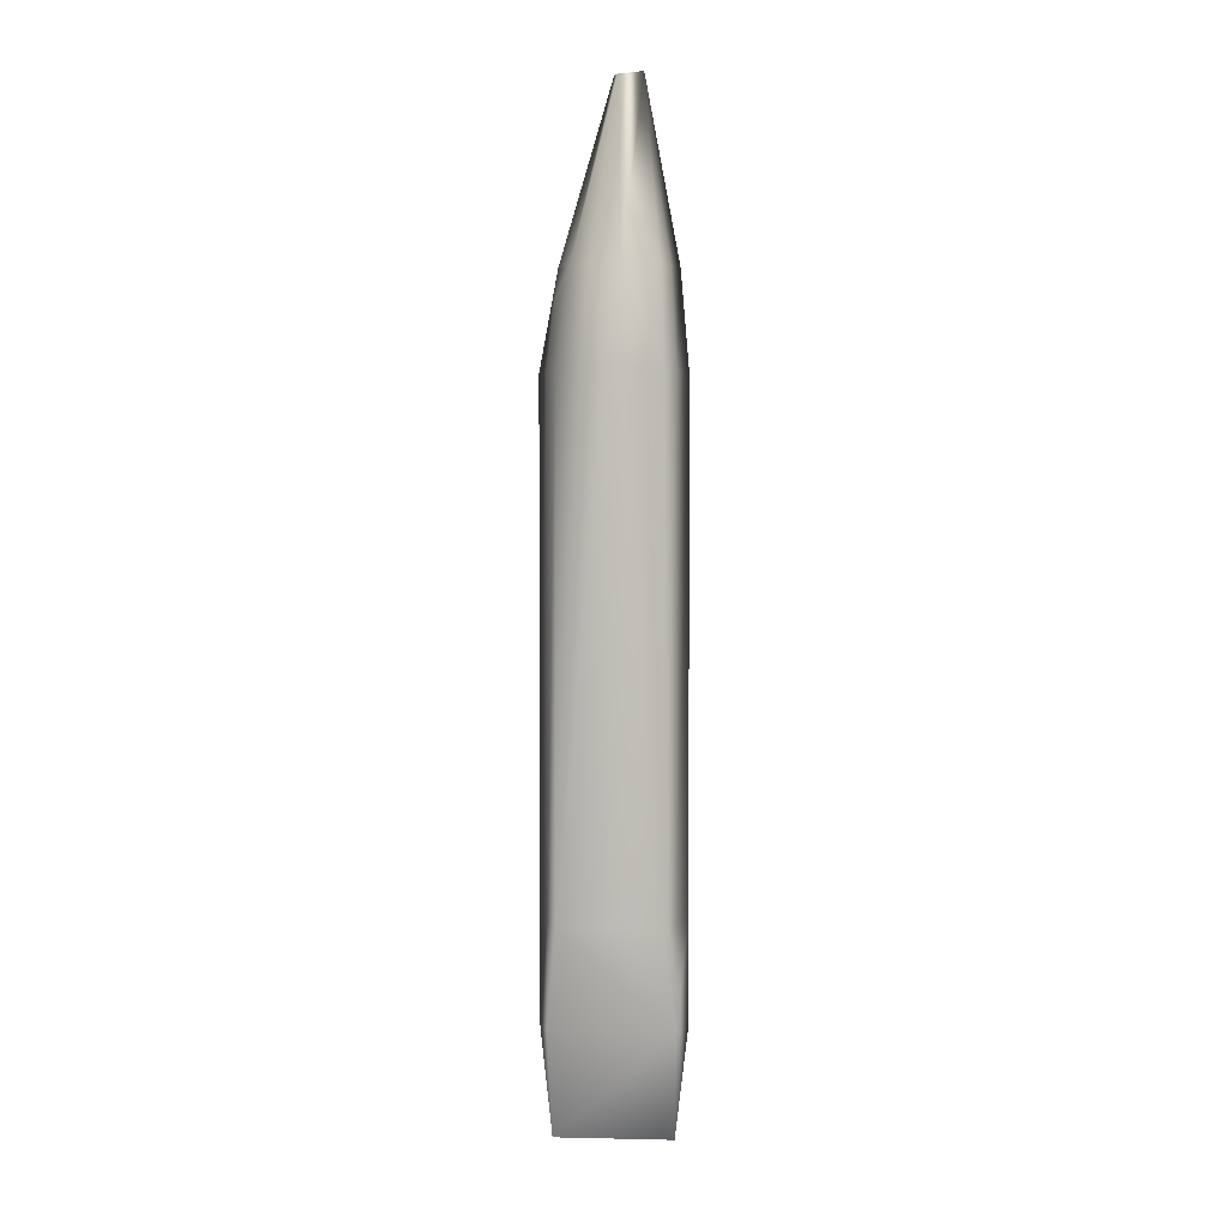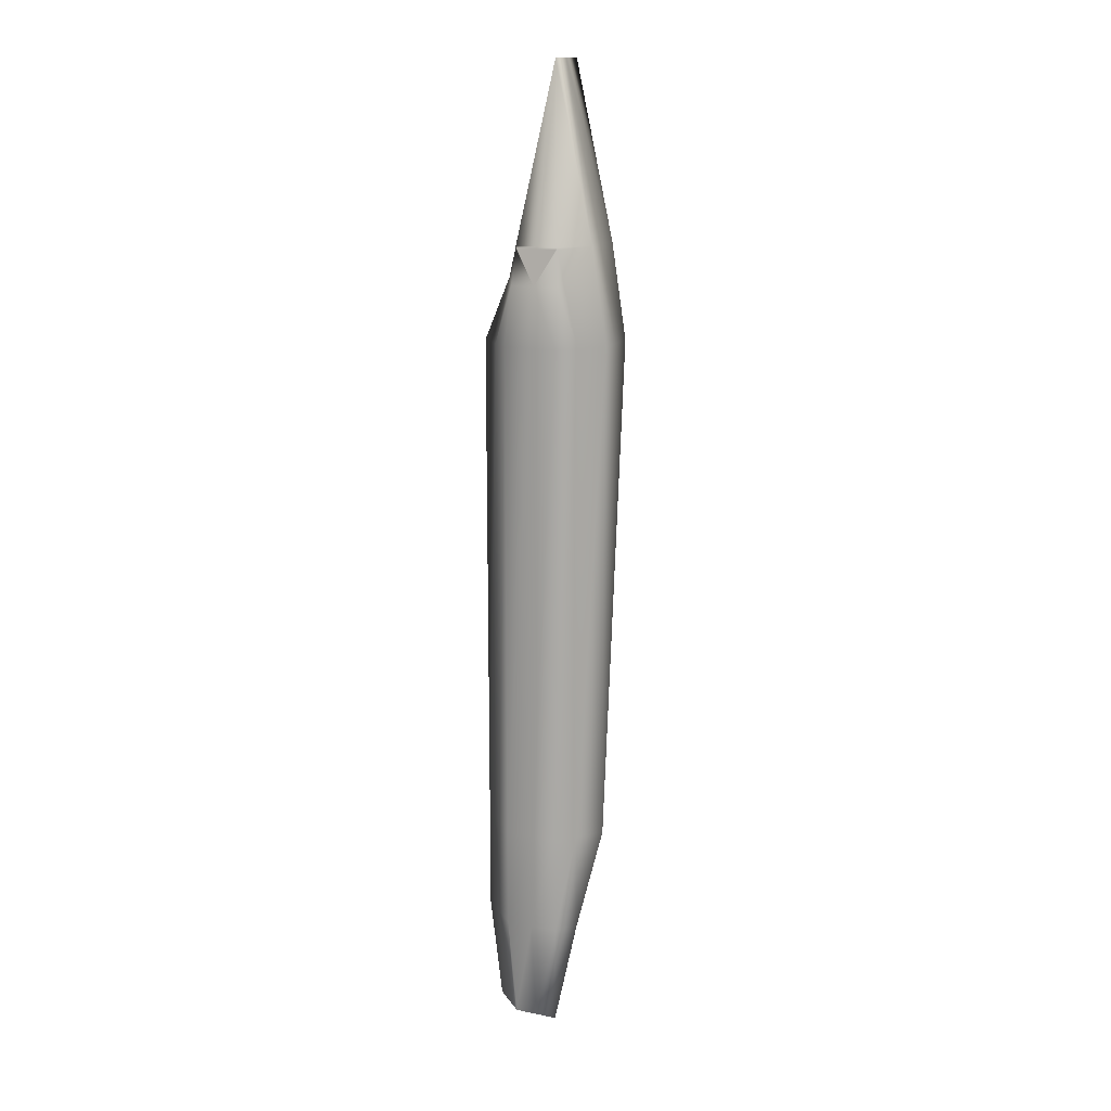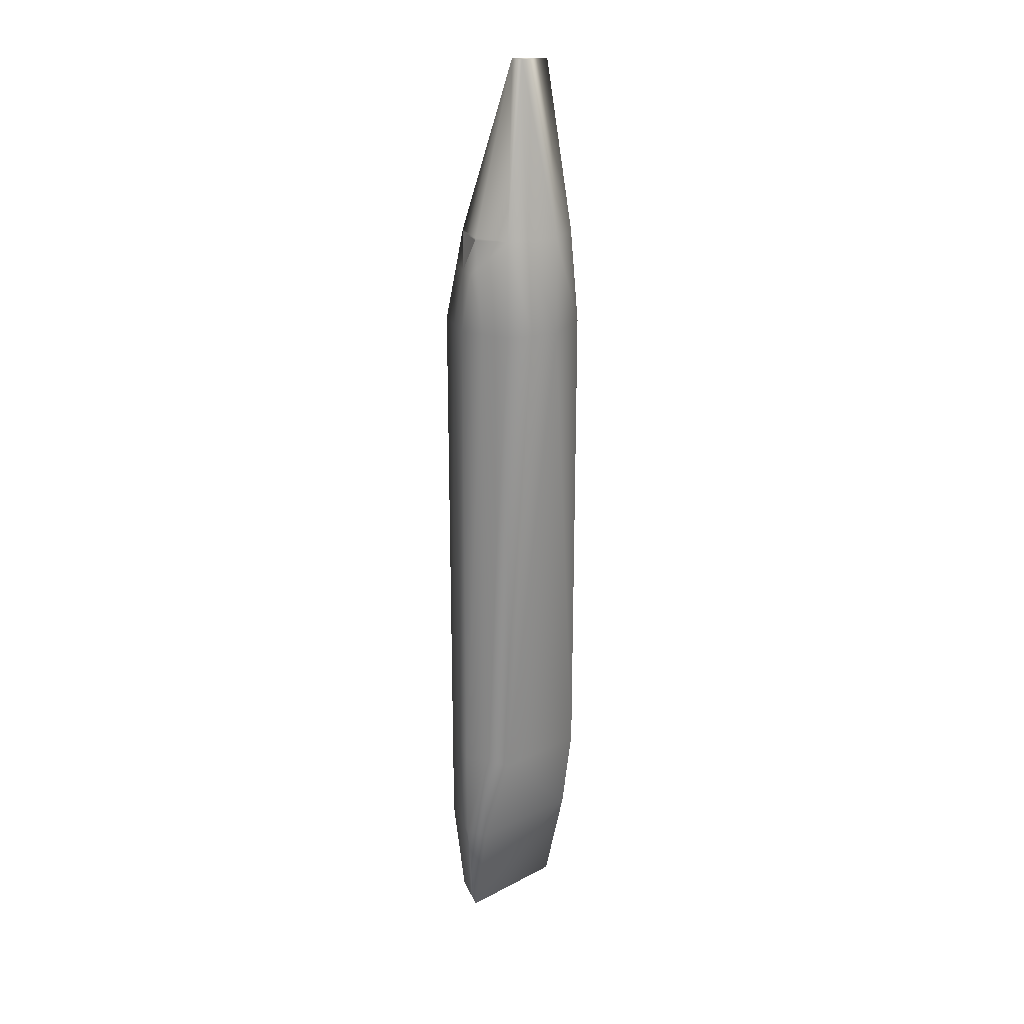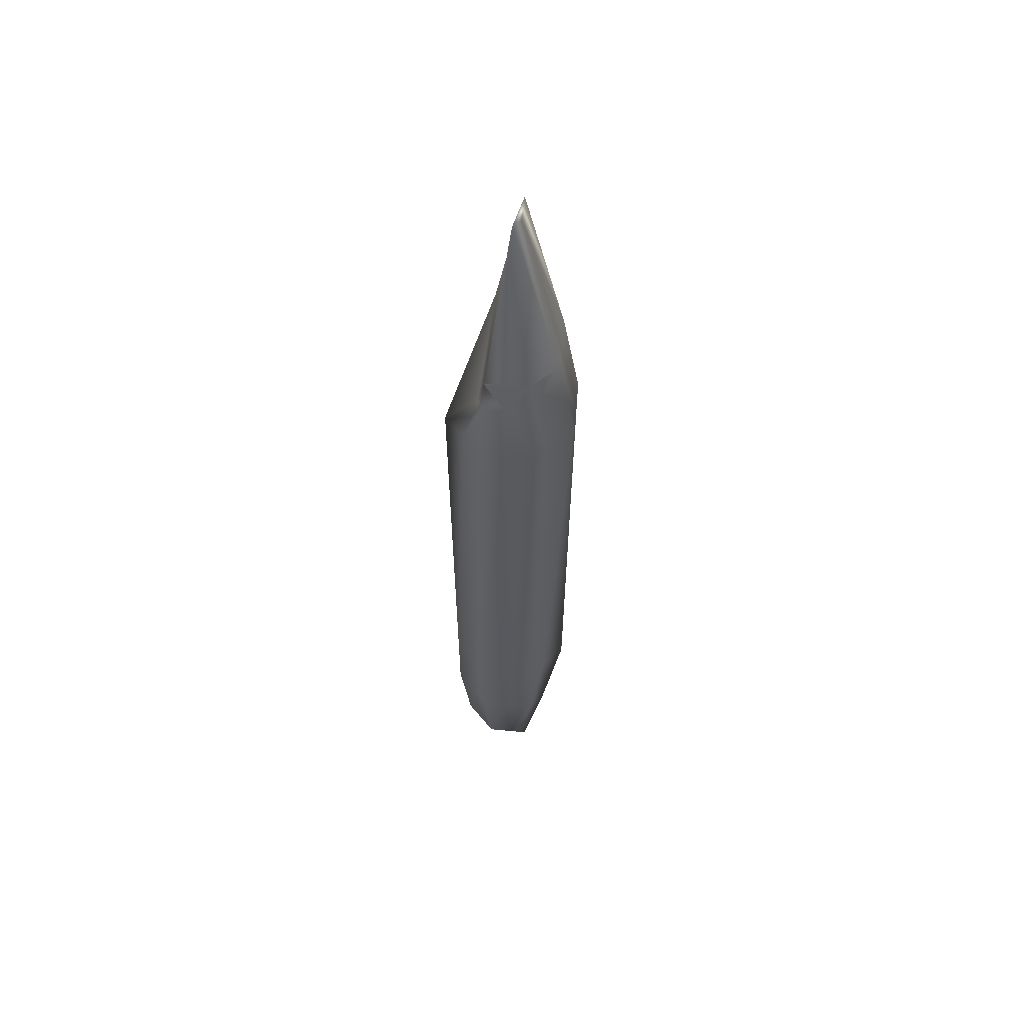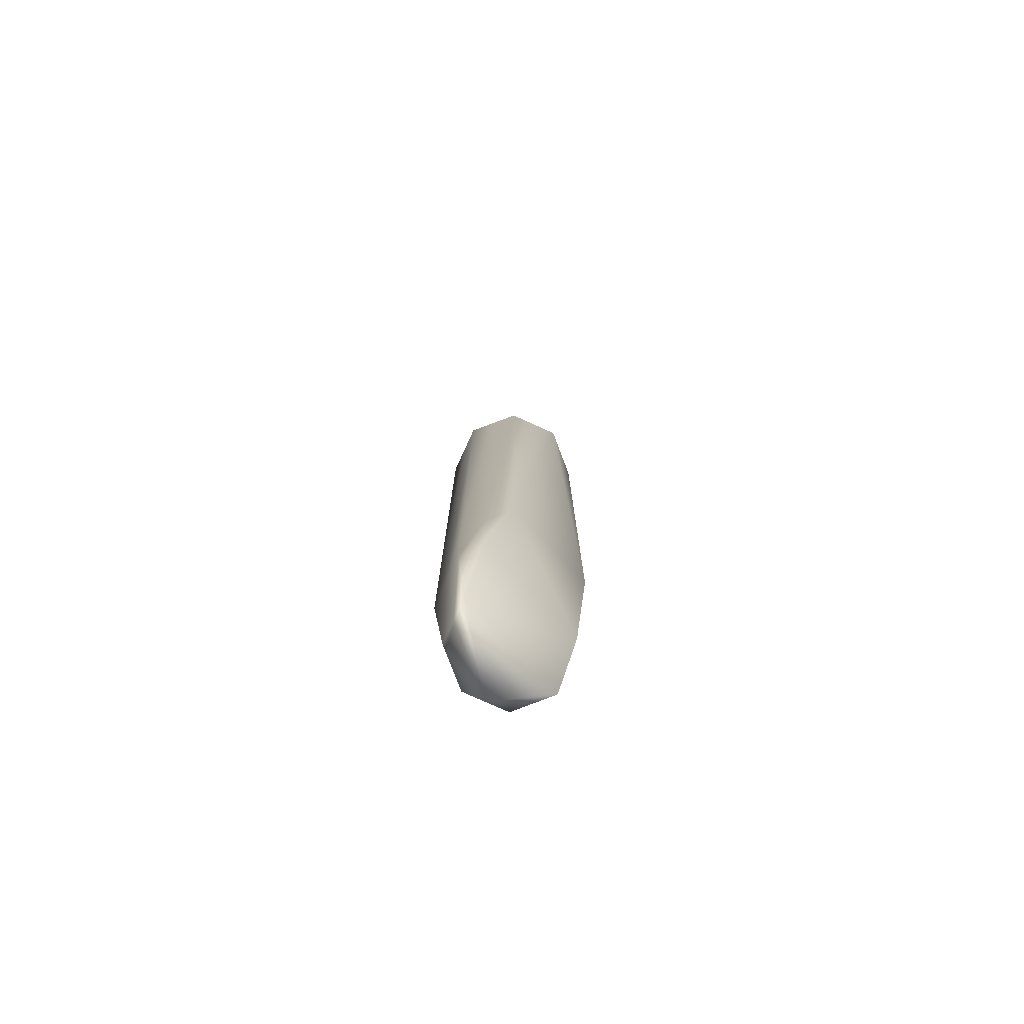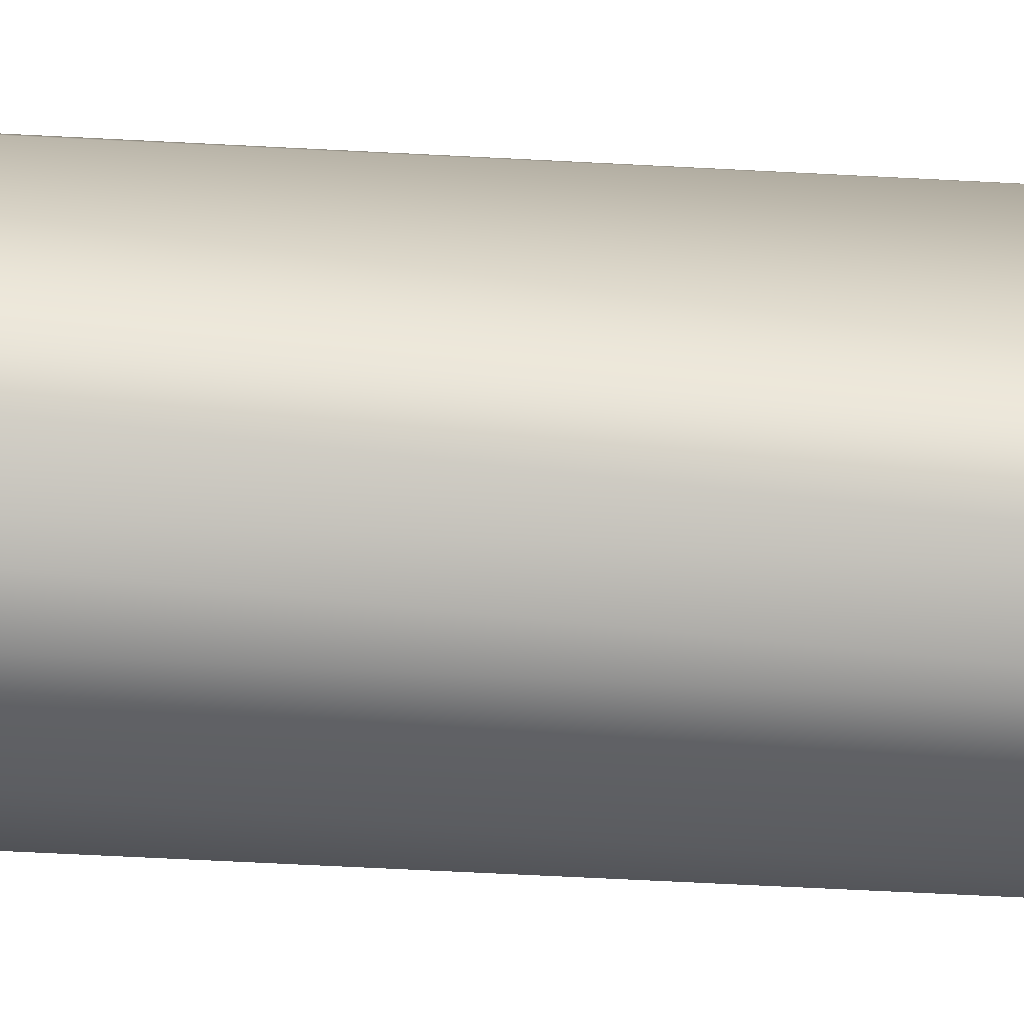
<metadata>
{"format":"obj","ext":"obj","renderer":"f3d","projection":"perspective","resolution":1024,"background":"white","views":[{"elev":2.8,"azim":117.1,"up":"+Z"},{"elev":15.0,"azim":23.0,"up":"+Z"},{"elev":22.7,"azim":71.0,"up":"+Z"},{"elev":59.9,"azim":5.7,"up":"+Z"},{"elev":-76.8,"azim":65.6,"up":"+Z"},{"elev":-42.6,"azim":-94.0,"up":"+Y"}]}
</metadata>
<code>
v 0.4783 0.0979 0.9176
v 0.5005 0.1514 0.2704
v 0.4783 0.1514 0.1856
v 0.4848 0.1268 0.9176
v 0.5178 0.0979 0.772
v 0.4248 0.0979 0.2704
v 0.4248 0.07567 0.6921
v 0.5318 0.07567 0.6921
v 0.4418 0.05861 0.2704
v 0.4964 0.05895 0.772
v 0.4965 0.05861 0.7702
v 0.5019 0.05861 0.7469
v 0.4418 0.05861 0.1856
v 0.4248 0.0979 0.1856
v 0.4248 0.07566 0.2704
v 0.4597 0.1415 0.0965
v 0.4418 0.05861 0.6921
v 0.4337 0.0979 0.0965
v 0.4337 0.07934 0.0965
v 0.4248 0.07566 0.1856
v 0.4544 0.05861 0.0965
v 0.5147 0.05861 0.1856
v 0.4969 0.05326 0.0965
v 0.5005 0.04439 0.1856
v 0.4783 0.05326 0.0965
v 0.4783 0.04439 0.1856
v 0.4597 0.05326 0.0965
v 0.4561 0.04439 0.1856
v 0.5147 0.05861 0.2704
v 0.5005 0.04439 0.2704
v 0.4783 0.04439 0.2704
v 0.4561 0.04439 0.2704
v 0.5147 0.05861 0.6921
v 0.5005 0.0444 0.6921
v 0.4783 0.0444 0.6921
v 0.4561 0.0444 0.6921
v 0.498 0.05326 0.7407
v 0.4783 0.05326 0.7407
v 0.4953 0.05861 0.7702
v 0.4783 0.05861 0.7702
v 0.4613 0.05861 0.7702
v 0.4601 0.05861 0.7702
v 0.4586 0.05326 0.7407
v 0.4547 0.05861 0.7469
v 0.5318 0.0979 0.6921
v 0.5318 0.07566 0.2704
v 0.4602 0.05895 0.772
v 0.4783 0.05895 0.772
v 0.5178 0.08052 0.772
v 0.5318 0.12 0.6921
v 0.5178 0.1243 0.772
v 0.5005 0.1514 0.6921
v 0.4783 0.1457 0.772
v 0.4965 0.1457 0.772
v 0.4783 0.1514 0.6921
v 0.4601 0.1457 0.772
v 0.4561 0.1514 0.6921
v 0.4561 0.1514 0.2704
v 0.4248 0.12 0.2704
v 0.4783 0.1514 0.2704
v 0.4561 0.1514 0.1856
v 0.4248 0.12 0.1856
v 0.4337 0.1163 0.0965
v 0.4848 0.1044 0.9176
f 64 4 1
f 4 47 1
f 4 42 47
f 4 56 42
f 56 44 42
f 56 7 44
f 56 57 7
f 57 59 7
f 57 58 59
f 4 53 56
f 4 54 53
f 7 17 44
f 59 6 7
f 18 21 19
f 18 25 21
f 18 23 25
f 18 16 23
f 16 3 23
f 3 22 23
f 3 46 22
f 3 2 46
f 2 50 46
f 2 52 50
f 16 61 3
f 50 45 46
f 3 60 2
f 5 51 64
f 21 25 27
f 16 18 63
f 49 64 1
f 51 4 64
f 58 60 3
f 14 62 63
f 6 59 62
f 59 58 61
f 57 55 60
f 56 53 55
f 2 60 55
f 52 55 53
f 52 54 51
f 50 51 5
f 49 12 33
f 45 5 49
f 40 39 10
f 41 40 48
f 29 46 8
f 13 20 19
f 9 15 20
f 15 6 14
f 20 14 18
f 17 7 15
f 51 54 4
f 10 49 1
f 49 5 64
f 10 1 48
f 47 48 1
f 62 61 63
f 63 61 16
f 61 58 3
f 18 14 63
f 14 6 62
f 62 59 61
f 58 57 60
f 57 56 55
f 52 2 55
f 54 52 53
f 50 52 51
f 45 50 5
f 8 49 33
f 49 11 12
f 10 11 49
f 8 45 49
f 29 22 46
f 48 40 10
f 10 39 11
f 47 41 48
f 47 42 41
f 33 29 8
f 8 46 45
f 36 35 38
f 44 43 42
f 43 44 17
f 17 36 43
f 36 38 43
f 38 42 43
f 42 38 41
f 41 38 40
f 38 39 40
f 39 38 11
f 11 38 37
f 38 34 37
f 34 38 35
f 11 37 12
f 37 33 12
f 33 37 34
f 9 36 17
f 36 9 32
f 35 36 32
f 31 35 32
f 35 31 34
f 31 30 34
f 30 33 34
f 33 30 29
f 13 32 9
f 32 13 28
f 31 32 28
f 26 31 28
f 31 26 30
f 26 24 30
f 24 29 30
f 29 24 22
f 21 28 13
f 28 21 27
f 26 28 27
f 25 26 27
f 26 25 24
f 25 23 24
f 23 22 24
f 21 13 19
f 13 9 20
f 20 15 14
f 19 20 18
f 9 17 15
f 15 7 6

</code>
